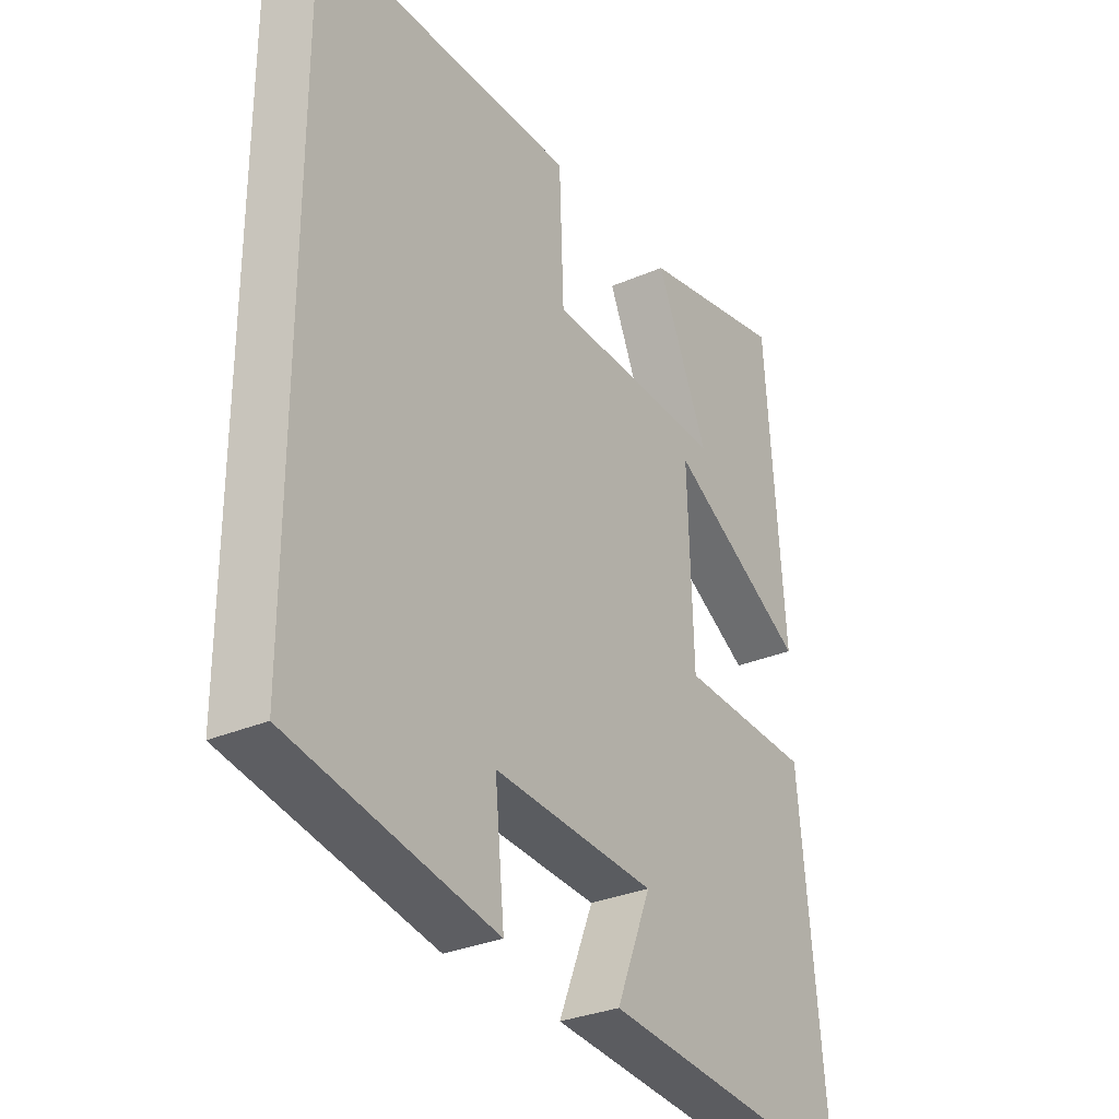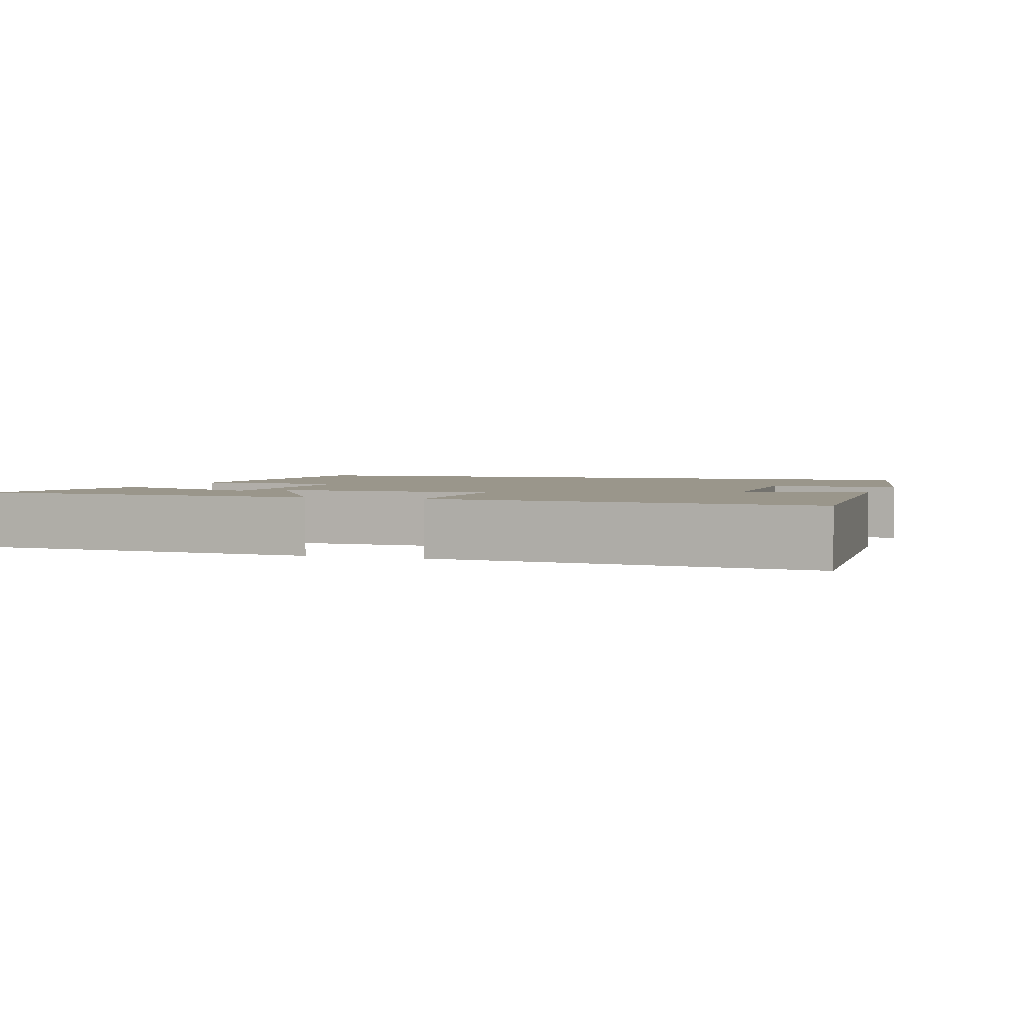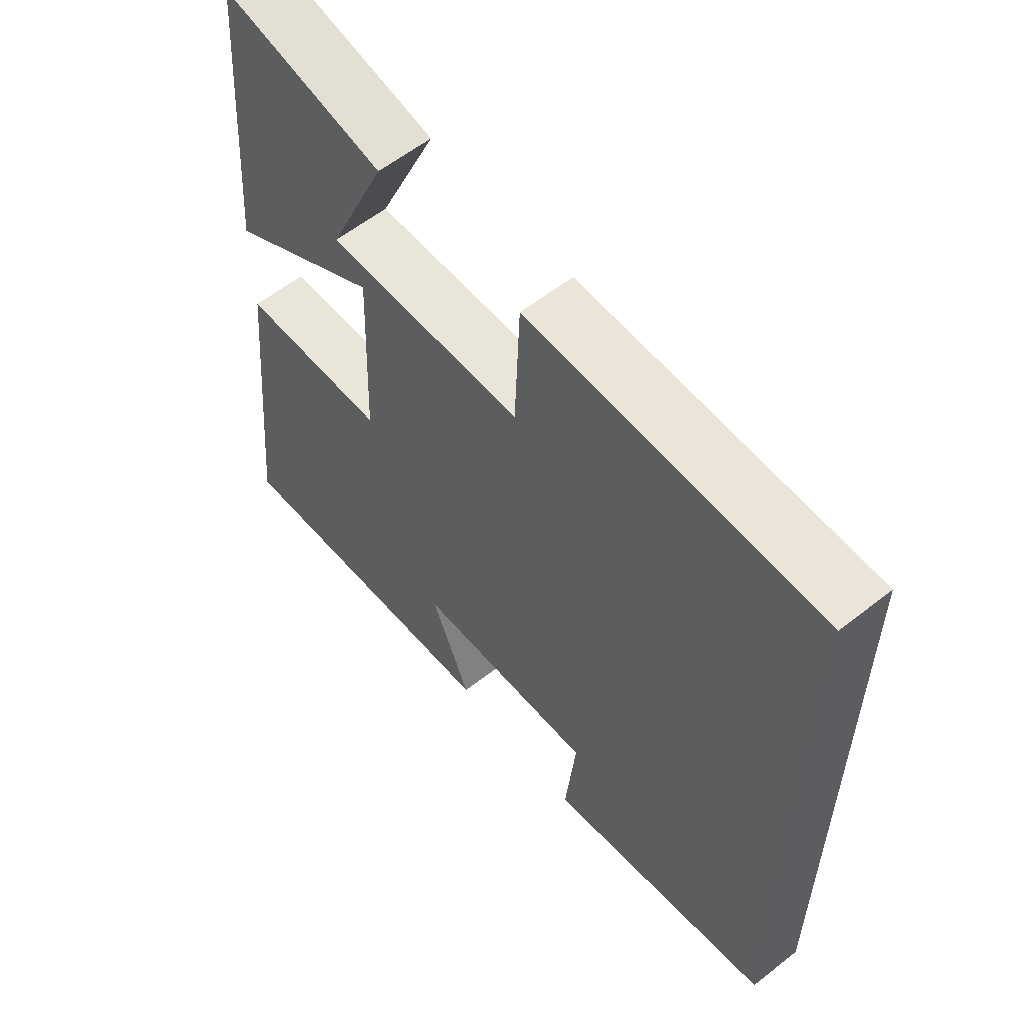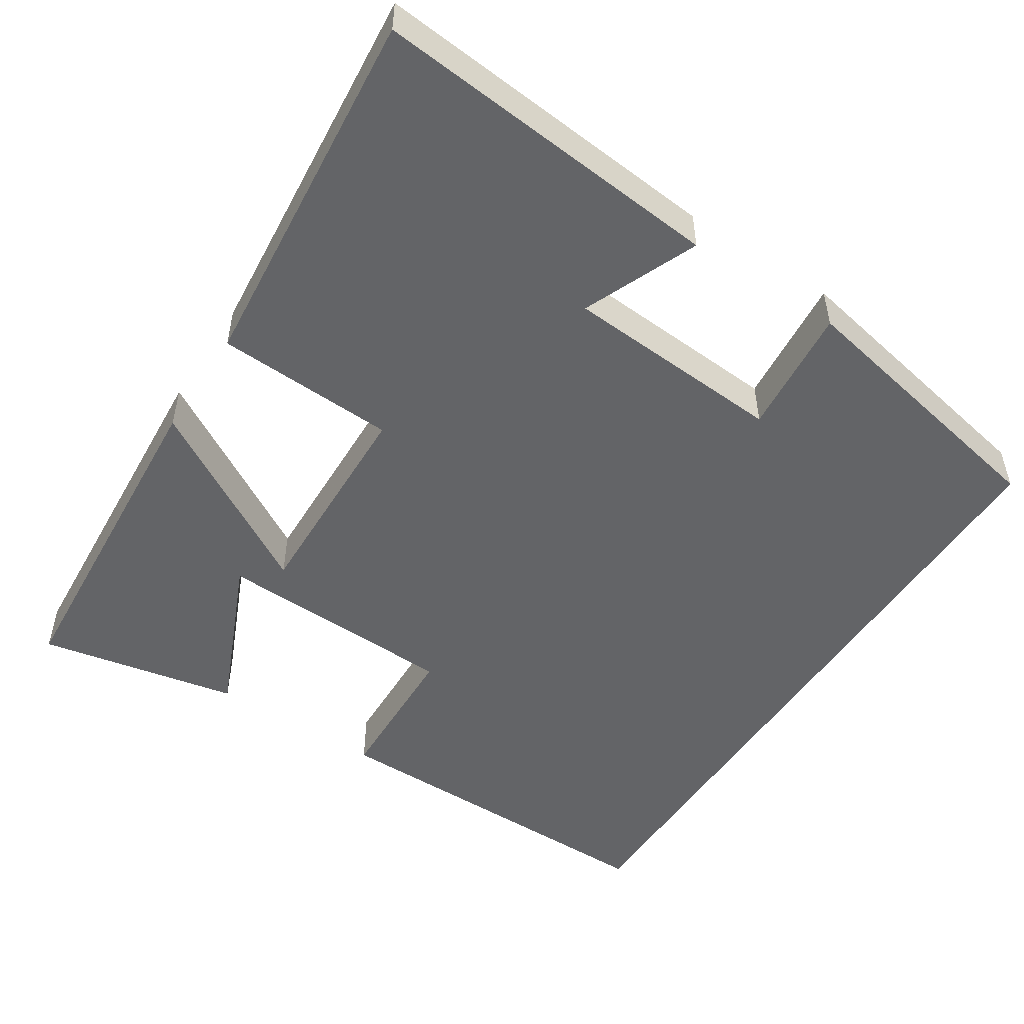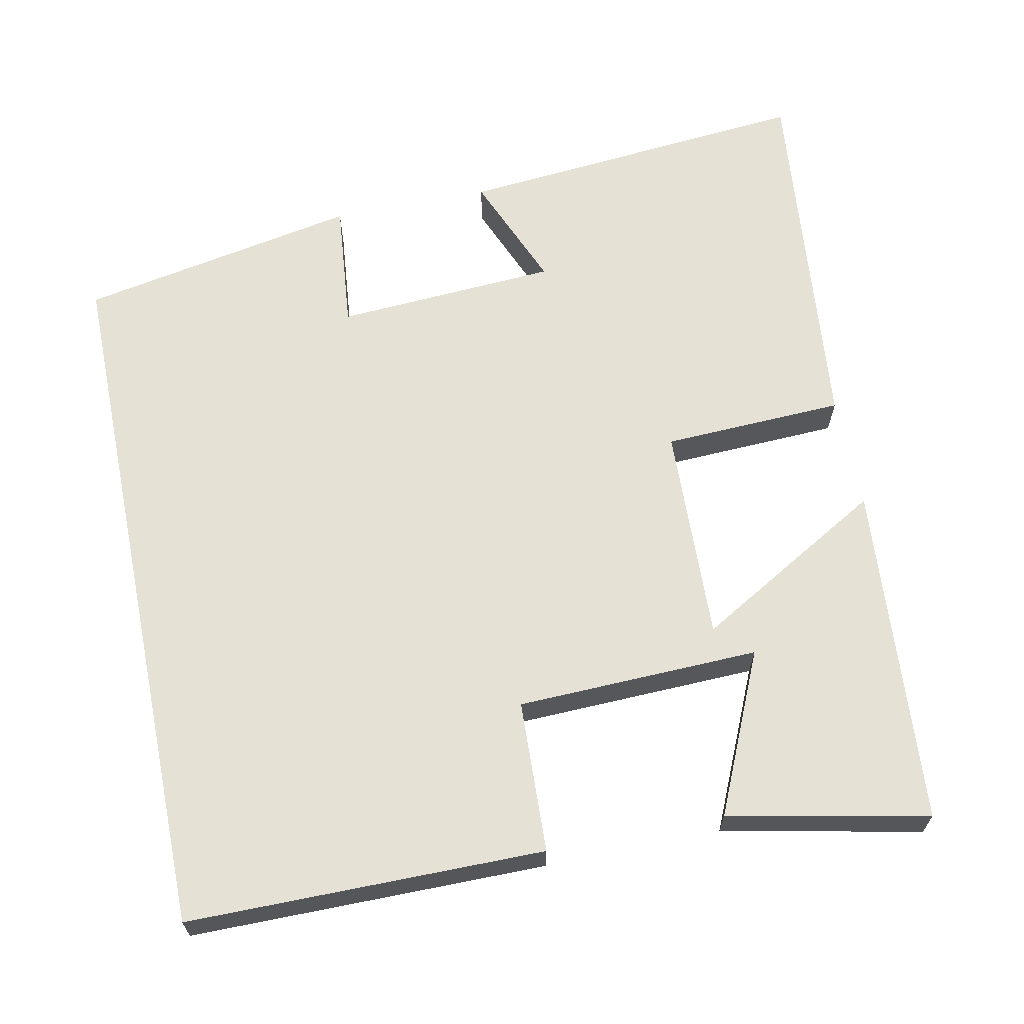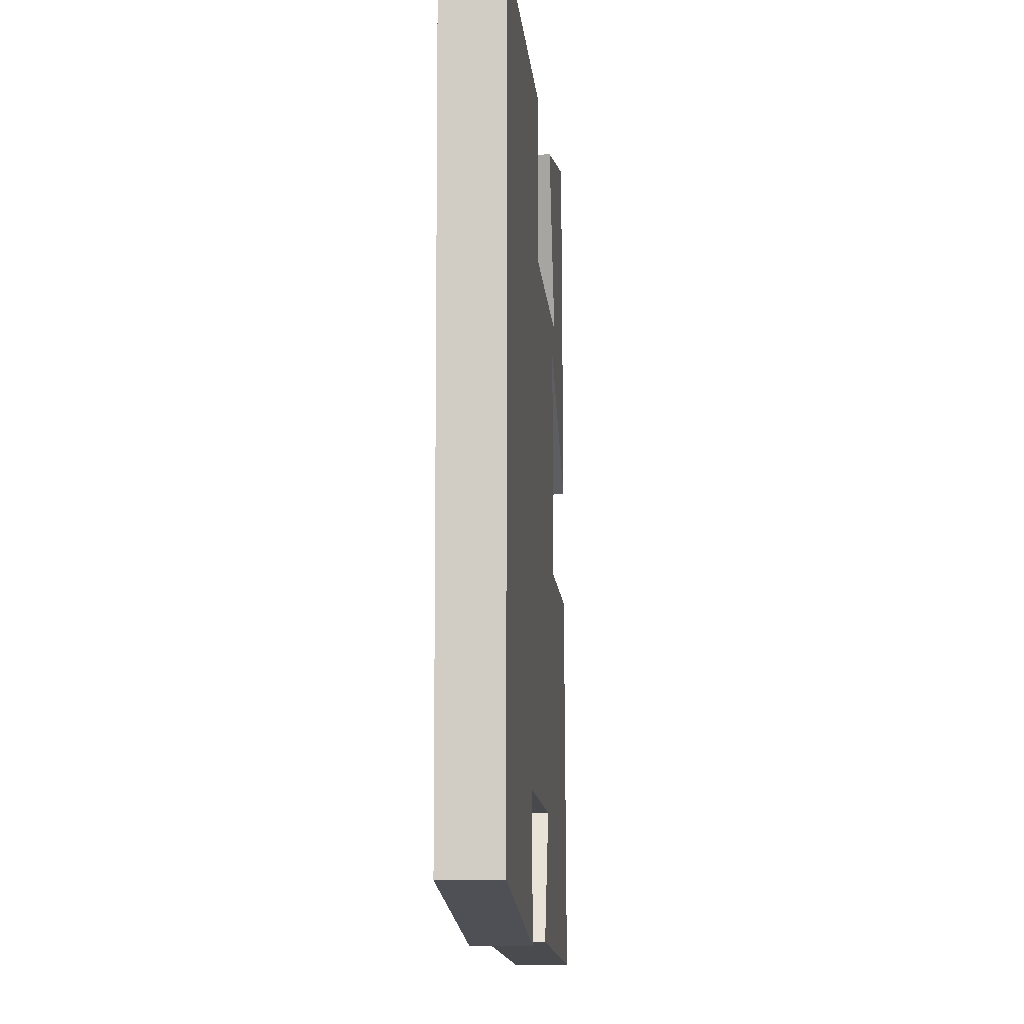
<metadata>
{"format":"obj","ext":"obj","renderer":"f3d","projection":"perspective","resolution":1024,"background":"white","views":[{"elev":-30.6,"azim":-57.9,"up":"+Z"},{"elev":2.4,"azim":109.2,"up":"+Y"},{"elev":58.7,"azim":-129.1,"up":"+Z"},{"elev":-51.2,"azim":146.8,"up":"+Y"},{"elev":64.9,"azim":-11.5,"up":"+Y"},{"elev":-8.6,"azim":-85.6,"up":"+Z"}]}
</metadata>
<code>
v 0.549 0.07 -0.542
v 0.081 0.07 -0.5
v 0.144 0.07 -0.347
v -0.148 0.07 -0.329
v -0.131 0.07 -0.5
v -0.5 0.07 -0.429
v -0.5 0.07 0.499
v -0.031 0.07 0.5
v -0.023 0.07 0.299
v 0.297 0.07 0.289
v 0.203 0.07 0.5
v 0.466 0.07 0.554
v 0.5 0.07 0.102
v 0.251 0.07 0.246
v 0.261 0.07 -0.04
v 0.5 0.07 -0.05
v 0.549 0 -0.542
v 0.081 0 -0.5
v 0.144 0 -0.347
v -0.148 0 -0.329
v -0.131 0 -0.5
v -0.5 0 -0.429
v -0.5 0 0.499
v -0.031 0 0.5
v -0.023 0 0.299
v 0.297 0 0.289
v 0.203 0 0.5
v 0.466 0 0.554
v 0.5 0 0.102
v 0.251 0 0.246
v 0.261 0 -0.04
v 0.5 0 -0.05
f 15 16 1
f 10 11 12 13
f 10 13 14
f 9 10 14
f 6 7 8 9
f 6 9 14 15
f 4 5 6
f 1 2 3
f 15 1 3
f 15 3 4
f 4 6 15
f 17 32 31
f 29 28 27 26
f 30 29 26
f 30 26 25
f 25 24 23 22
f 31 30 25 22
f 22 21 20
f 19 18 17
f 19 17 31
f 20 19 31
f 31 22 20
f 1 17 18 2
f 2 18 19 3
f 3 19 20 4
f 4 20 21 5
f 5 21 22 6
f 6 22 23 7
f 7 23 24 8
f 8 24 25 9
f 9 25 26 10
f 10 26 27 11
f 11 27 28 12
f 12 28 29 13
f 13 29 30 14
f 14 30 31 15
f 15 31 32 16
f 16 32 17 1

</code>
